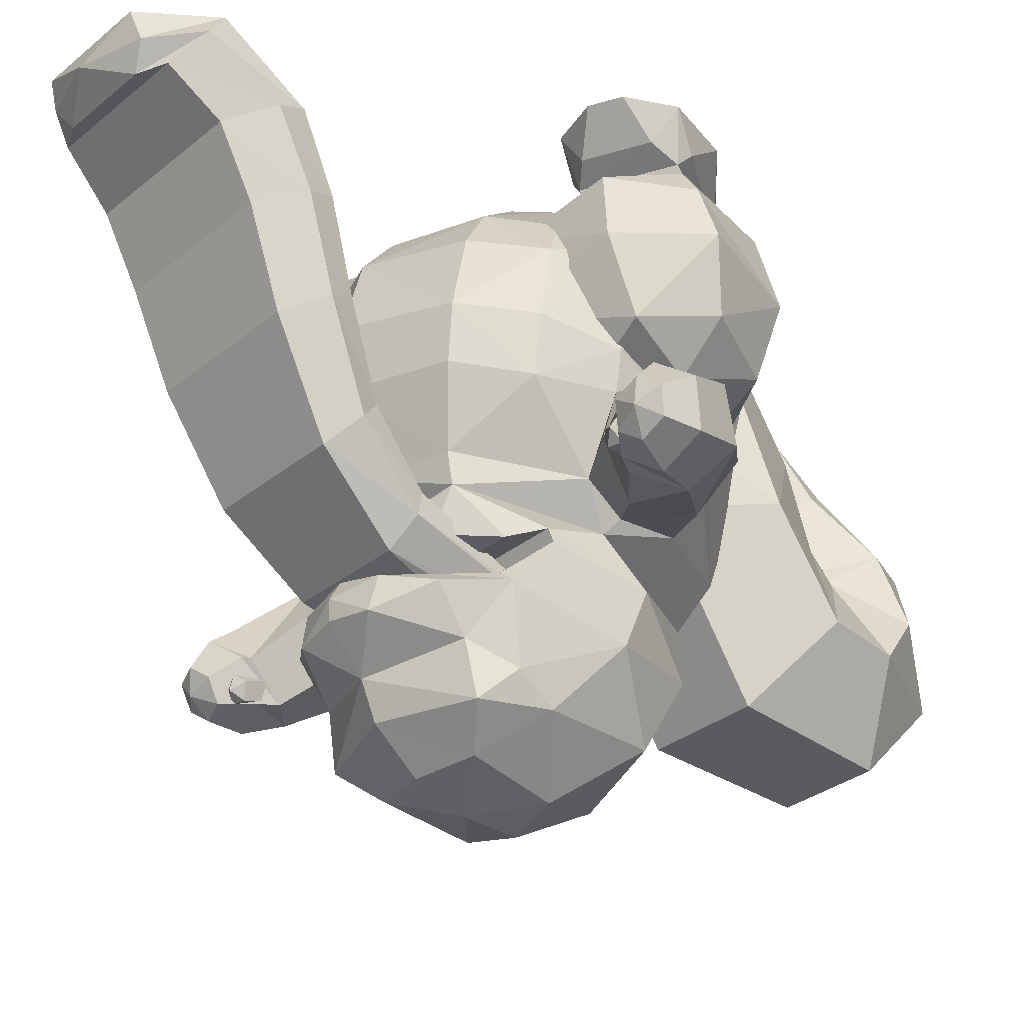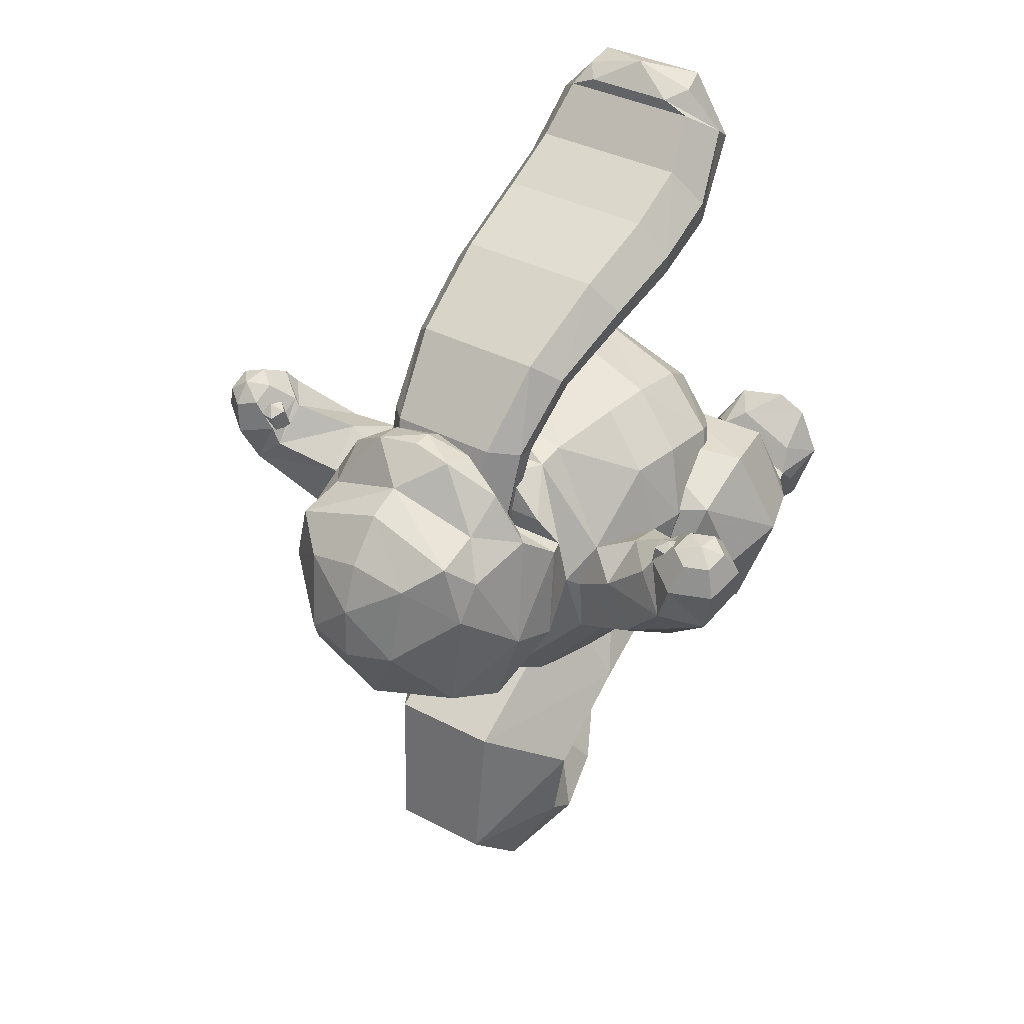
<metadata>
{"format":"obj","ext":"obj","renderer":"f3d","projection":"perspective","resolution":1024,"background":"white","views":[{"elev":-30.4,"azim":-130.4,"up":"+Z"},{"elev":35.9,"azim":-145.1,"up":"+Y"}]}
</metadata>
<code>
o beroringa
v -1.697 0.7669 -0.8716
v -1.947 -0.2177 -1.015
v 0.001736 -0.3979 -0.6543
v -1.078 1.301 -0.7531
v -1.87 2.556 -1.892
v -2.088 3.13 -2.777
v -3.171 2.239 -3.125
v 0.001249 3.048 -1.71
v 0.0029 3.66 -2.429
v -3.347 0.5509 -2.529
v 0.002714 1.487 -0.712
v -3.586 0.9852 -3.591
v 1.942 -0.217 -1.015
v 1.675 0.7672 -0.8715
v 1.891 2.556 -1.892
v 1.049 1.301 -0.7531
v 2.093 3.13 -2.778
v 3.181 2.239 -3.125
v -2.906 -1.62 -3.022
v -3.224 -1.466 -4.157
v -1.615 -3.44 -4.643
v 3.331 0.5504 -2.529
v 3.601 0.9853 -3.591
v -1.695 -1.506 -1.207
v -1.976 -3.295 -3.22
v -1.132 -2.189 -1.147
v 1.636 -3.44 -4.643
v 1.725 -1.505 -1.206
v 2.966 -1.619 -3.022
v 3.208 -1.465 -4.157
v 1.097 -2.189 -1.148
v 1.978 -3.295 -3.22
v 2.772 1.731 -2.209
v -2.79 1.732 -2.208
v -1.047 -1.185 -3.284
v 1.05 -1.185 -3.284
v 1.119 -1.927 -5.466
v -1.115 -1.927 -5.466
v -1.175 -4.098 -1.721
v 1.178 -4.098 -1.721
v 2.236 -3.846 -5.221
v -1.114 -5.766 -4.976
v -1.048 -5.285 -3.299
v -2.232 -3.846 -5.221
v 1.119 -5.766 -4.976
v 1.051 -5.285 -3.299
v -1.123 -6.248 -5.512
v 1.127 -6.248 -5.512
v -2.249 -5.112 -7.095
v 2.252 -5.112 -7.095
v -1.123 -3.961 -8.668
v 1.127 -3.961 -8.668
v -1.015 -6.247 -5.4
v 1.021 -6.247 -5.4
v 2.039 -6.646 -7.158
v -2.033 -6.646 -7.158
v -1.015 -7.041 -8.901
v 1.021 -7.041 -8.901
v 1.776 -7.523 -6.12
v -0.8838 -6.303 -5.069
v 0.8895 -6.303 -5.069
v -1.77 -7.523 -6.12
v 0.8895 -8.734 -7.182
v -0.8838 -8.734 -7.182
v 1.352 -7.268 -4.66
v -1.345 -7.268 -4.66
v -0.6708 -6.054 -4.869
v 0.6777 -6.054 -4.869
v 0.6777 -8.483 -4.45
v -0.6708 -8.483 -4.45
v 0.7212 -6.309 -3.499
v -0.3554 -5.767 -3.892
v 0.3623 -5.767 -3.892
v 0.3623 -6.859 -3.119
v -0.7143 -6.309 -3.499
v -0.3554 -6.859 -3.119
v 0.0123 -6.146 -2.013
v 0.002165 4.086 -3.901
v -2.176 3.474 -4.214
v -3.212 2.486 -4.524
v -1.515 -3.345 -5.37
v 1.548 -3.345 -5.37
v 3.22 2.486 -4.524
v 2.181 3.474 -4.214
v 3.634 1.133 -4.843
v -3.623 1.133 -4.843
v -3.213 -1.228 -5.193
v 3.223 -1.227 -5.194
v -3.509 0.01849 -5.286
v -3.509 0.01849 -5.286
v -3.19 -0.9926 -5.908
v -3.19 -0.9926 -5.908
v 3.54 0.01847 -5.286
v 3.54 0.01847 -5.286
v -2.047 3.442 -5.261
v -3.053 2.488 -5.607
v -1.638 3.099 -6.621
v -2.877 1.21 -6.968
v -1.619 2.981 -7.192
v 3.221 -0.9925 -5.908
v 3.221 -0.9925 -5.908
v 0.01455 4.01 -5.078
v 0.01455 3.505 -6.563
v 1.668 3.099 -6.621
v 1.648 2.981 -7.192
v -3.477 1.127 -5.596
v 3.51 1.127 -5.596
v 2.076 3.442 -5.261
v 3.084 2.488 -5.607
v 2.906 1.21 -6.968
v 2.596 0.63 -7.642
v 1.311 -2.196 -7.926
v 1.443 -2.907 -6.833
v -1.382 -2.907 -6.833
v 2.745 -0.7716 -7.256
v -2.716 -0.7716 -7.256
v -1.287 -2.196 -7.926
v 2.766 0.3976 -7.35
v -2.566 0.63 -7.642
v -2.737 0.3976 -7.35
v -2.129 2.313 -8.12
v -1.265 3.076 -7.983
v 1.297 3.076 -7.983
v 2.163 2.313 -8.12
v 1.987 -1.563 -9.392
v 0.01456 -1.988 -9.627
v 0.01456 -1.318 -11.06
v 0.01621 3.472 -7.783
v 2.693 0.2713 -9.564
v 2.739 -0.1549 -8.479
v -2.016 -1.563 -9.392
v -2.711 -0.1549 -8.479
v -2.622 1.736 -8.206
v -2.664 0.2713 -9.564
v -1.782 -0.9052 -10.7
v -2.581 1.811 -7.978
v 2.61 1.811 -7.978
v 2.652 1.736 -8.206
v 1.811 -0.9052 -10.7
v 0.000953 3.443 -10.17
v -0.8512 3.996 -9.485
v 0.001802 4.099 -9.377
v 2.142 2.432 -8.82
v 1.593 3.218 -8.895
v -1.615 3.218 -8.895
v -2.393 2.378 -9.017
v -1.713 2.77 -9.9
v -1.784 3.36 -9.112
v 2.397 2.378 -9.017
v 2.173 2.047 -10.36
v 1.717 2.77 -9.9
v -2.108 1.324 -10.82
v 2.112 1.324 -10.82
v -2.169 2.047 -10.36
v -1.781 2.57 -10.9
v 0.8548 3.996 -9.485
v 0.002591 4.115 -8.985
v 0.002591 3.912 -8.625
v 0.914 3.867 -8.855
v 1.767 3.36 -9.112
v -0.9213 3.867 -8.855
v 0.9999 0.4478 -11.75
v 0.001821 3.15 -10.84
v 1.784 2.57 -10.9
v 1.126 2.072 -11.47
v 0.001803 2.324 -11.54
v -1.122 2.072 -11.47
v -0.9963 0.4478 -11.75
v 0.001802 0.2804 -11.94
v 0.001802 1.347 -11.9
v -2.16 2.432 -8.82
v -1.571 3.544 -7.541
v -1.362 0.6104 -8.601
v 1.366 0.6104 -8.601
v -1.475 0.6764 -8.858
v -1.115 3.815 -8.481
v -1.225 0.7375 -9.093
v 0.00146 3.815 -8.481
v 0.001804 0.7375 -9.093
v -0.6825 0.828 -9.356
v -1.606 3.647 -7.979
v 0.6546 0.828 -9.356
v 1.609 3.647 -7.979
v 1.229 0.7375 -9.093
v 1.118 3.815 -8.481
v 1.575 3.544 -7.541
v 1.478 0.6764 -8.858
v 1.691 4.574 -6.389
v -1.688 4.574 -6.389
v -1.324 5.308 -7.232
v 1.327 5.308 -7.232
v -1.812 4.906 -6.779
v 1.815 4.906 -6.779
v 1.919 5.292 -4.806
v -1.915 5.292 -4.806
v -1.503 6.412 -5.349
v 1.505 6.412 -5.349
v -2.056 5.776 -5.045
v 2.059 5.776 -5.045
v 2.049 5.841 -3.177
v -2.046 5.841 -3.177
v -1.605 7.097 -3.635
v 1.608 7.097 -3.635
v -2.196 6.389 -3.381
v 2.199 6.389 -3.381
v 2.054 6.467 -1.744
v -2.05 6.467 -1.744
v -1.608 7.759 -2.381
v 1.611 7.759 -2.381
v -2.2 7.051 -2.036
v 2.204 7.051 -2.036
v 1.834 7.933 -0.5133
v -1.83 7.933 -0.5133
v 1.438 8.694 -1.589
v 1.968 8.302 -1.071
v -1.435 8.694 -1.589
v -1.964 8.302 -1.071
v -1.23 9.099 -1.18
v -1.145 9.282 -0.6812
v 1.149 9.282 -0.6812
v -0.8987 8.942 -1.617
v 0.9017 8.942 -1.617
v 0.001823 9.446 -1.188
v 1.233 9.099 -1.18
v 3.761 1.697 -6.832
v 4.368 1.353 -5.999
v 4.868 0.3735 -6.06
v 3.655 1.062 -7.725
v 4.155 0.08331 -7.786
v 4.762 -0.2612 -6.953
v 4.799 1.585 -8.196
v 4.739 2.271 -7.522
v 5.393 2.313 -6.783
v 6.106 1.668 -6.718
v 5.512 0.9407 -8.131
v 6.165 0.982 -7.392
v 5.699 2.882 -7.537
v 6.161 2.736 -7.656
v 5.816 2.767 -8.019
v 5.301 2.758 -7.832
v 5.365 2.489 -8.247
v 4.959 1.941 -8.22
v 4.85 2.405 -7.505
v 6.44 1.903 -7.917
v 6.331 2.367 -7.202
v 6.224 2.467 -8.071
v 5.536 2.618 -6.997
v 5.826 2.343 -8.366
v 5.754 1.69 -8.426
v 5.041 2.403 -7.768
v 5.327 2.347 -7.923
v 5.072 2.463 -8.083
v 4.903 1.591 -8.08
v 4.93 2.235 -8.263
v 5.258 2.243 -8.229
v 4.796 2.334 -7.978
v 4.749 1.704 -7.754
v -3.761 1.697 -6.832
v -4.368 1.353 -5.999
v -4.868 0.3735 -6.06
v -4.762 -0.2612 -6.953
v -3.655 1.062 -7.725
v -4.155 0.08331 -7.786
v -4.605 1.944 -7.939
v -4.811 2.364 -7.097
v -5.618 2.109 -6.589
v -6.219 1.435 -6.923
v -6.013 1.014 -7.765
v -5.206 1.269 -8.273
v -5.803 2.925 -7.69
v -6.215 2.751 -7.463
v -5.822 2.878 -7.184
v -5.352 2.889 -7.382
v -5.274 2.772 -7.861
v -4.941 2.477 -7.071
v -4.807 2.276 -7.895
v -6.294 2.039 -8.034
v -6.137 2.634 -7.942
v -6.428 2.24 -7.21
v -5.752 2.459 -6.728
v -5.667 2.645 -8.14
v -5.484 2.057 -8.377
v -5.028 2.712 -7.64
v -5.292 2.531 -7.599
v -5.062 2.551 -7.363
v -5.139 2.542 -7.891
v -4.814 2.568 -7.835
v -4.733 1.903 -7.86
v -4.767 2.574 -7.509
v -4.679 1.91 -7.487
v 3.844 -0.009015 -5.037
v 2.514 -0.4076 -5.444
v 2.381 1.017 -5.251
v 4.154 1.278 -4.545
v 2.016 2.08 -3.895
v 1.865 1.958 -2.23
v 3.857 1.673 -1.787
v 4.132 1.844 -3.139
v 4.169 -2.073 -2.881
v 2.279 -2.791 -2.722
v 2.403 -2.624 -4.14
v 4.92 0.1049 -2.792
v 4.625 -0.1894 -4.134
v 4.593 0.2043 -1.756
v 0.5328 -0.7365 -3.452
v 3.923 -1.673 -4.396
v 2.588 -1.677 -5.094
v 3.994 -1.727 -1.594
v 2.947 -1.798 -0.7888
v 2.556 0.896 -1.165
v 4.161 0.1156 -1.122
v 1.626 0.2077 -1.308
v 1.775 -1.223 -0.8265
v 1.986 -2.393 -1.455
v 4.116 0.1906 -0.9536
v 4.037 0.7158 -0.6909
v 4.423 0.4264 -0.02528
v 2.228 0.8587 -0.6534
v 2.505 0.971 -0.9542
v 2.899 1.262 -0.6881
v 3.967 -0.9226 -0.01971
v 3.059 -1.772 -0.01301
v 2.47 1.365 -0.01812
v 1.709 0.1674 -0.02
v 1.593 -1.072 -0.006358
v 2.212 -1.702 -0.002681
v 4.019 1.326 -0.02338
v 3.446 1.608 -0.02309
v 4.182 -0.09575 -0.6637
v -2.381 1.017 -5.251
v -2.514 -0.4076 -5.444
v -3.844 -0.009016 -5.037
v -2.016 2.08 -3.895
v -4.154 1.278 -4.545
v -4.132 1.844 -3.139
v -3.857 1.673 -1.787
v -1.865 1.958 -2.23
v -2.403 -2.624 -4.14
v -2.279 -2.791 -2.722
v -4.169 -2.073 -2.881
v -4.625 -0.1894 -4.134
v -4.92 0.1049 -2.792
v -4.593 0.2043 -1.756
v -0.5328 -0.7365 -3.452
v -3.923 -1.673 -4.396
v -2.588 -1.677 -5.094
v -2.936 -1.798 -0.7888
v -3.983 -1.727 -1.594
v -4.149 0.1158 -1.122
v -2.545 0.8962 -1.165
v -1.615 0.2079 -1.308
v -1.975 -2.393 -1.455
v -1.764 -1.223 -0.8264
v -4.423 0.4264 -0.02528
v -4.037 0.7158 -0.6909
v -4.116 0.1906 -0.9536
v -2.505 0.971 -0.9542
v -2.228 0.8587 -0.6534
v -2.899 1.262 -0.6881
v -3.059 -1.772 -0.01301
v -3.967 -0.9226 -0.01971
v -2.212 -1.702 -0.002681
v -1.593 -1.072 -0.006358
v -1.709 0.1674 -0.02
v -2.47 1.365 -0.01812
v -3.446 1.608 -0.02309
v -4.019 1.326 -0.02338
v -4.182 -0.09575 -0.6637
f 14 22 33
f 14 13 22
f 3 13 14
f 3 28 13
f 31 28 3
f 3 26 31
f 24 26 3
f 3 2 24
f 1 2 3
f 1 10 2
f 10 1 34
f 4 1 3
f 3 11 4
f 16 11 3
f 3 14 16
f 105 110 111
f 105 104 110
f 103 104 105
f 103 102 104
f 97 102 103
f 97 95 102
f 96 95 97
f 96 79 95
f 80 79 96
f 80 7 79
f 12 7 80
f 80 86 12
f 96 86 80
f 96 106 86
f 98 106 96
f 96 97 98
f 99 98 97
f 99 119 98
f 79 102 95
f 79 78 102
f 9 78 79
f 9 84 78
f 17 84 9
f 17 18 84
f 15 18 17
f 15 33 18
f 14 33 15
f 15 16 14
f 11 16 15
f 15 8 11
f 9 8 15
f 9 5 8
f 6 5 9
f 6 7 5
f 79 7 6
f 6 9 79
f 15 17 9
f 5 11 8
f 5 4 11
f 1 4 5
f 34 1 5
f 7 34 5
f 84 102 78
f 84 108 102
f 109 108 84
f 109 104 108
f 110 104 109
f 109 107 110
f 85 107 109
f 109 83 85
f 84 83 109
f 84 18 83
f 23 83 18
f 23 85 83
f 102 108 104
f 103 99 97
f 103 105 99
f 38 36 37
f 38 35 36
f 44 35 38
f 44 25 35
f 39 31 26
f 39 40 31
f 43 40 39
f 43 46 40
f 37 36 32
f 41 37 32
f 45 46 43
f 42 45 43
f 228 118 110
f 225 228 110
f 42 43 44
f 309 311 315
f 315 320 316
f 315 319 320
f 311 319 315
f 311 310 319
f 310 313 319
f 356 349 347
f 357 355 359
f 357 356 355
f 350 356 357
f 350 349 356
f 357 353 350
f 10 24 2
f 10 19 24
f 20 19 10
f 20 21 19
f 81 21 20
f 81 82 21
f 113 82 81
f 113 88 82
f 100 88 113
f 100 93 88
f 85 88 93
f 85 30 88
f 23 30 85
f 23 22 30
f 18 22 23
f 18 33 22
f 93 107 85
f 30 82 88
f 30 27 82
f 29 27 30
f 29 32 27
f 28 32 29
f 28 31 32
f 22 29 30
f 22 28 29
f 13 28 22
f 27 21 82
f 27 25 21
f 32 25 27
f 25 19 21
f 25 24 19
f 26 24 25
f 113 115 100
f 113 112 115
f 114 112 113
f 114 117 112
f 116 117 114
f 116 119 117
f 120 119 116
f 120 98 119
f 81 114 113
f 81 87 114
f 20 87 81
f 20 86 87
f 12 86 20
f 20 10 12
f 7 12 10
f 10 34 7
f 114 91 116
f 114 87 91
f 89 91 87
f 87 86 89
f 106 89 86
f 111 115 112
f 111 118 115
f 110 118 111
f 25 39 26
f 25 43 39
f 44 43 25
f 40 32 31
f 40 46 32
f 41 32 46
f 46 45 41
f 49 56 47
f 49 57 56
f 51 57 49
f 51 52 57
f 38 52 51
f 38 37 52
f 41 52 37
f 41 50 52
f 45 50 41
f 45 48 50
f 47 48 45
f 45 42 47
f 49 47 42
f 42 44 49
f 51 49 44
f 44 38 51
f 52 58 57
f 52 50 58
f 55 58 50
f 50 48 55
f 54 55 48
f 54 59 55
f 65 59 54
f 54 61 65
f 68 65 61
f 68 71 65
f 73 71 68
f 68 72 73
f 67 72 68
f 67 75 72
f 47 54 48
f 47 53 54
f 56 53 47
f 56 62 53
f 64 62 56
f 56 57 64
f 63 64 57
f 57 58 63
f 55 63 58
f 55 59 63
f 54 60 61
f 54 53 60
f 66 60 53
f 53 62 66
f 70 66 62
f 62 64 70
f 69 70 64
f 64 63 69
f 59 69 63
f 59 65 69
f 61 67 68
f 61 60 67
f 66 67 60
f 66 75 67
f 76 75 66
f 66 70 76
f 74 76 70
f 70 69 74
f 71 74 69
f 69 65 71
f 144 159 158
f 144 160 159
f 149 160 144
f 149 151 160
f 150 151 149
f 150 164 151
f 153 164 150
f 153 165 164
f 162 165 153
f 162 170 165
f 169 170 162
f 169 168 170
f 127 168 169
f 127 135 168
f 152 168 135
f 152 167 168
f 155 167 152
f 155 163 167
f 166 167 163
f 166 170 167
f 165 170 166
f 166 163 165
f 164 165 163
f 170 168 167
f 162 127 169
f 162 139 127
f 153 139 162
f 153 129 139
f 150 129 153
f 150 149 129
f 138 129 149
f 149 143 138
f 144 143 149
f 134 152 135
f 134 154 152
f 146 154 134
f 146 147 154
f 148 147 146
f 148 141 147
f 161 141 148
f 148 145 161
f 146 145 148
f 146 171 145
f 133 171 146
f 146 134 133
f 158 161 145
f 154 155 152
f 154 147 155
f 141 140 147
f 141 142 140
f 156 140 142
f 156 151 140
f 160 151 156
f 156 159 160
f 107 225 110
f 107 226 225
f 94 226 107
f 94 227 226
f 101 227 94
f 101 230 227
f 115 230 101
f 115 229 230
f 118 229 115
f 118 228 229
f 235 229 228
f 235 236 229
f 230 229 236
f 236 234 230
f 227 230 234
f 234 233 227
f 226 227 233
f 233 232 226
f 225 226 232
f 232 231 225
f 228 225 231
f 231 235 228
f 317 315 316
f 317 329 315
f 313 318 319
f 313 324 318
f 325 324 313
f 309 321 322
f 309 329 321
f 315 329 309
f 329 317 321
f 326 309 322
f 326 313 309
f 325 313 326
f 319 323 320
f 319 318 323
f 324 323 318
f 356 354 355
f 356 368 354
f 358 353 357
f 358 364 353
f 363 353 364
f 361 347 360
f 361 368 347
f 354 368 361
f 368 356 347
f 347 362 360
f 347 353 362
f 363 362 353
f 365 357 359
f 365 358 357
f 364 358 365
f 71 77 74
f 71 73 77
f 72 77 73
f 72 75 77
f 76 77 75
f 76 74 77
f 128 105 123
f 128 99 105
f 122 99 128
f 122 121 99
f 136 99 121
f 136 119 99
f 132 119 136
f 132 117 119
f 131 117 132
f 131 126 117
f 127 126 131
f 127 125 126
f 139 125 127
f 139 129 125
f 130 125 129
f 130 112 125
f 111 112 130
f 130 137 111
f 138 137 130
f 130 129 138
f 112 126 125
f 112 117 126
f 131 135 127
f 131 134 135
f 132 134 131
f 132 133 134
f 136 133 132
f 137 105 111
f 137 124 105
f 123 105 124
f 258 106 98
f 258 259 106
f 265 259 258
f 265 266 259
f 260 259 266
f 260 90 259
f 92 90 260
f 260 261 92
f 267 261 260
f 267 268 261
f 263 261 268
f 263 116 261
f 120 116 263
f 263 262 120
f 269 262 263
f 269 264 262
f 258 262 264
f 258 98 262
f 120 262 98
f 116 92 261
f 90 106 259
f 264 265 258
f 266 267 260
f 268 269 263
f 124 122 123
f 124 121 122
f 137 121 124
f 137 136 121
f 122 128 123
f 137 133 136
f 137 138 133
f 145 144 158
f 145 143 144
f 171 143 145
f 171 138 143
f 133 138 171
f 141 157 142
f 141 161 157
f 158 157 161
f 159 157 158
f 159 156 157
f 142 157 156
f 140 155 147
f 140 163 155
f 164 163 140
f 140 151 164
f 192 181 172
f 192 190 181
f 176 181 190
f 190 178 176
f 191 178 190
f 191 185 178
f 193 185 191
f 193 183 185
f 188 183 193
f 172 189 192
f 172 186 189
f 188 189 186
f 186 183 188
f 174 172 173
f 174 186 172
f 187 186 174
f 187 183 186
f 184 183 187
f 184 185 183
f 182 185 184
f 182 178 185
f 179 178 182
f 179 180 178
f 176 178 180
f 180 177 176
f 175 176 177
f 175 181 176
f 173 181 175
f 173 172 181
f 195 188 194
f 195 189 188
f 198 189 195
f 198 192 189
f 196 192 198
f 196 190 192
f 197 190 196
f 197 191 190
f 199 191 197
f 199 193 191
f 194 193 199
f 194 188 193
f 201 194 200
f 201 195 194
f 204 195 201
f 204 198 195
f 202 198 204
f 202 196 198
f 203 196 202
f 203 197 196
f 205 197 203
f 205 199 197
f 200 199 205
f 200 194 199
f 207 200 206
f 207 201 200
f 210 201 207
f 210 204 201
f 208 204 210
f 208 202 204
f 209 202 208
f 209 203 202
f 211 203 209
f 211 205 203
f 206 205 211
f 206 200 205
f 213 206 212
f 213 207 206
f 217 207 213
f 217 210 207
f 216 210 217
f 216 208 210
f 214 208 216
f 214 209 208
f 215 209 214
f 215 211 209
f 212 211 215
f 212 206 211
f 213 218 217
f 213 219 218
f 212 219 213
f 212 220 219
f 215 220 212
f 215 224 220
f 214 224 215
f 214 222 224
f 216 222 214
f 216 221 222
f 217 221 216
f 217 218 221
f 223 221 218
f 223 222 221
f 224 222 223
f 223 220 224
f 219 220 223
f 223 218 219
f 323 321 317
f 323 322 321
f 324 322 323
f 324 326 322
f 325 326 324
f 360 354 361
f 360 365 354
f 362 365 360
f 362 364 365
f 363 364 362
f 244 234 236
f 244 245 234
f 246 245 244
f 246 238 245
f 239 238 246
f 239 237 238
f 240 237 239
f 240 243 237
f 242 243 240
f 242 231 243
f 235 231 242
f 242 249 235
f 241 249 242
f 241 248 249
f 239 248 241
f 239 246 248
f 241 240 239
f 241 242 240
f 232 243 231
f 232 247 243
f 233 247 232
f 233 245 247
f 234 245 233
f 238 247 245
f 238 237 247
f 243 247 237
f 249 236 235
f 249 244 236
f 248 244 249
f 248 246 244
f 267 277 268
f 267 279 277
f 266 279 267
f 266 280 279
f 265 280 266
f 265 275 280
f 264 275 265
f 264 276 275
f 269 276 264
f 269 282 276
f 274 276 282
f 274 273 276
f 270 273 274
f 270 272 273
f 271 272 270
f 271 280 272
f 279 280 271
f 271 278 279
f 270 278 271
f 270 281 278
f 274 281 270
f 274 282 281
f 278 277 279
f 273 275 276
f 273 272 275
f 280 275 272
f 268 282 269
f 268 277 282
f 281 282 277
f 277 278 281
f 327 323 317
f 327 328 323
f 316 328 327
f 316 320 328
f 328 320 323
f 327 317 316
f 366 354 365
f 366 367 354
f 359 367 366
f 359 355 367
f 365 359 366
f 355 354 367
f 251 252 250
f 251 255 252
f 254 252 255
f 254 256 252
f 253 256 254
f 253 257 256
f 250 256 257
f 250 252 256
f 253 254 255
f 285 283 284
f 285 289 283
f 290 289 285
f 290 288 289
f 287 289 288
f 287 283 289
f 286 283 287
f 286 284 283
f 286 287 288
f 300 305 301
f 300 314 305
f 313 305 314
f 313 312 305
f 310 312 313
f 310 296 312
f 297 296 310
f 297 298 296
f 304 298 297
f 304 302 298
f 299 302 304
f 299 303 302
f 306 303 299
f 306 291 303
f 307 291 306
f 307 292 291
f 305 292 307
f 305 293 292
f 295 293 305
f 295 294 293
f 298 294 295
f 298 302 294
f 303 294 302
f 303 291 294
f 293 294 291
f 291 292 293
f 295 296 298
f 295 305 296
f 312 296 305
f 307 301 305
f 307 306 301
f 299 301 306
f 299 300 301
f 308 300 299
f 308 309 300
f 311 309 308
f 308 304 311
f 299 304 308
f 297 311 304
f 297 310 311
f 309 314 300
f 309 313 314
f 344 339 338
f 344 352 339
f 353 352 344
f 344 351 353
f 351 350 353
f 351 337 350
f 344 337 351
f 344 333 337
f 330 333 344
f 330 334 333
f 332 334 330
f 332 341 334
f 345 341 332
f 345 340 341
f 338 340 345
f 338 339 340
f 348 340 339
f 348 343 340
f 349 343 348
f 349 336 343
f 350 336 349
f 350 337 336
f 335 336 337
f 335 343 336
f 342 343 335
f 342 340 343
f 341 340 342
f 342 334 341
f 335 334 342
f 335 333 334
f 337 333 335
f 348 347 349
f 348 339 347
f 352 347 339
f 352 353 347
f 331 332 330
f 331 346 332
f 344 346 331
f 344 338 346
f 345 346 338
f 345 332 346
f 344 331 330

</code>
